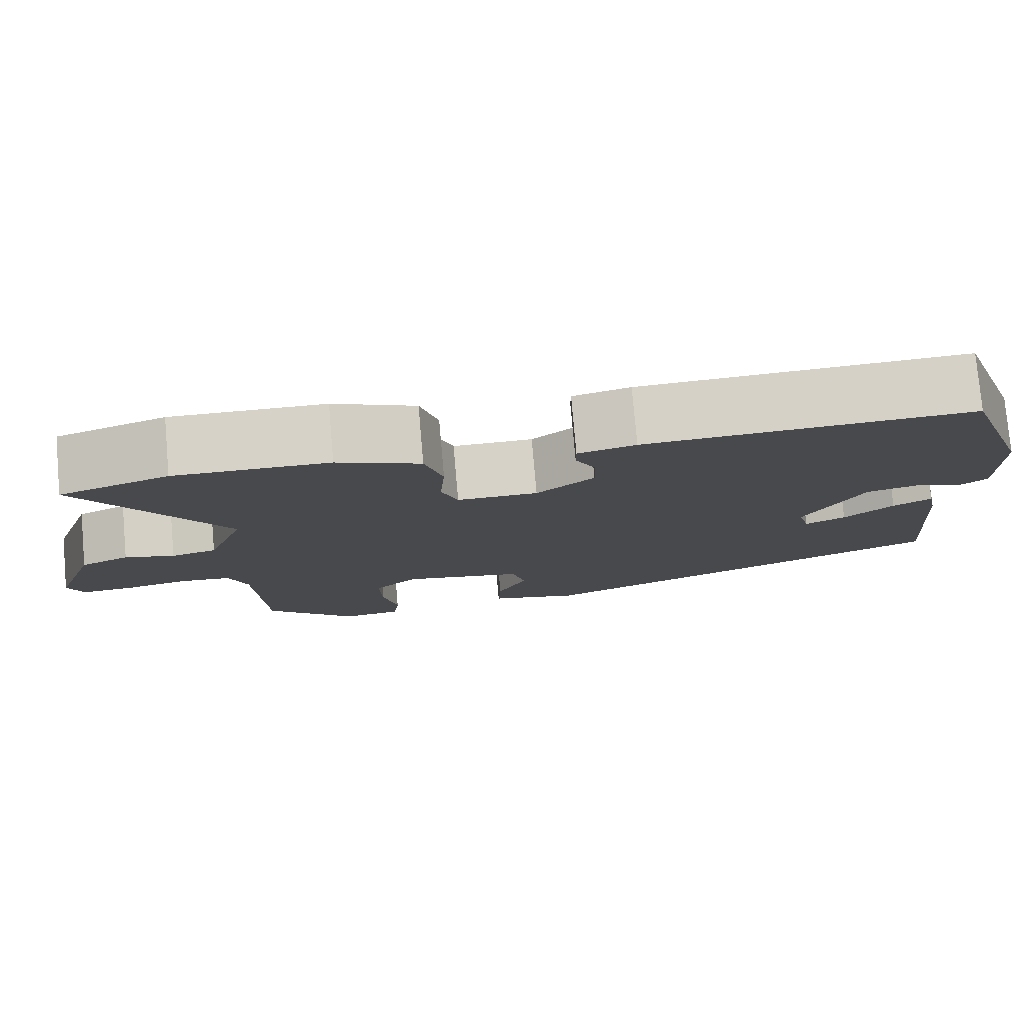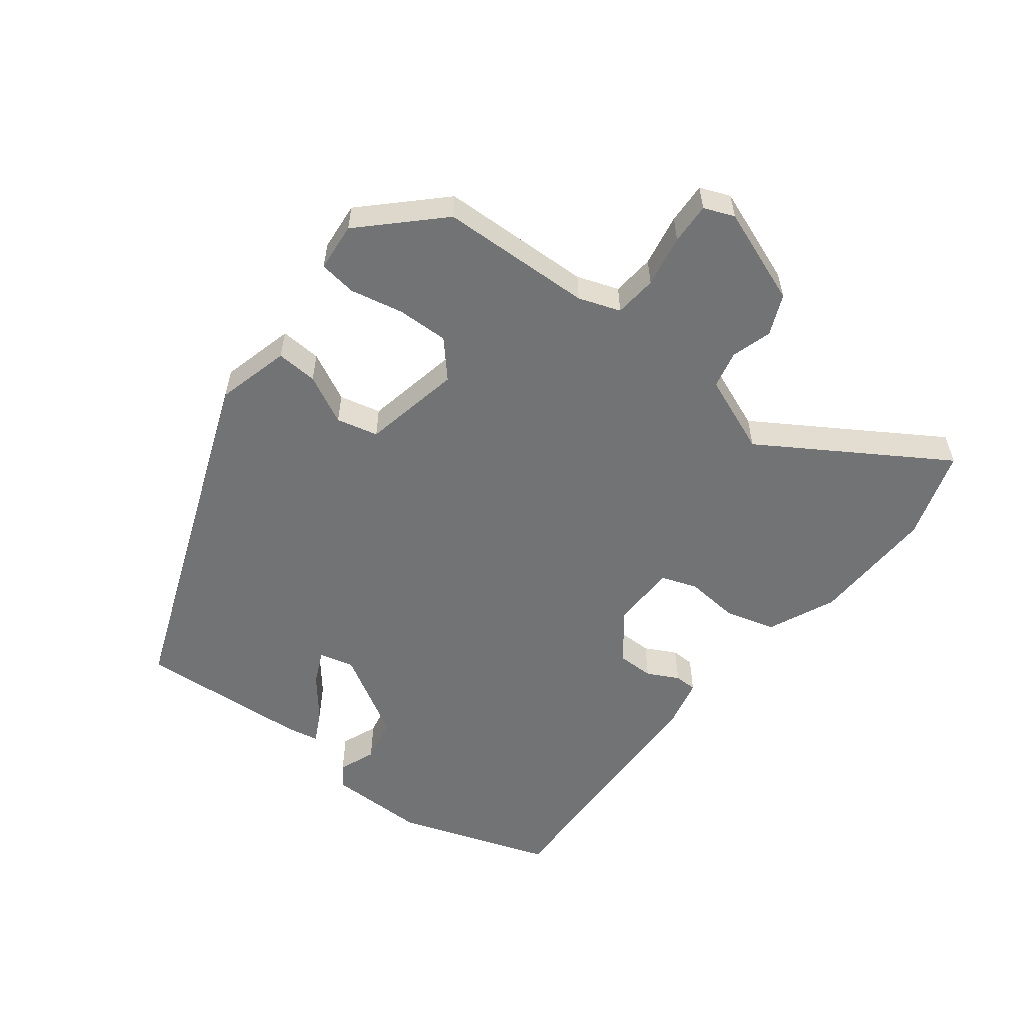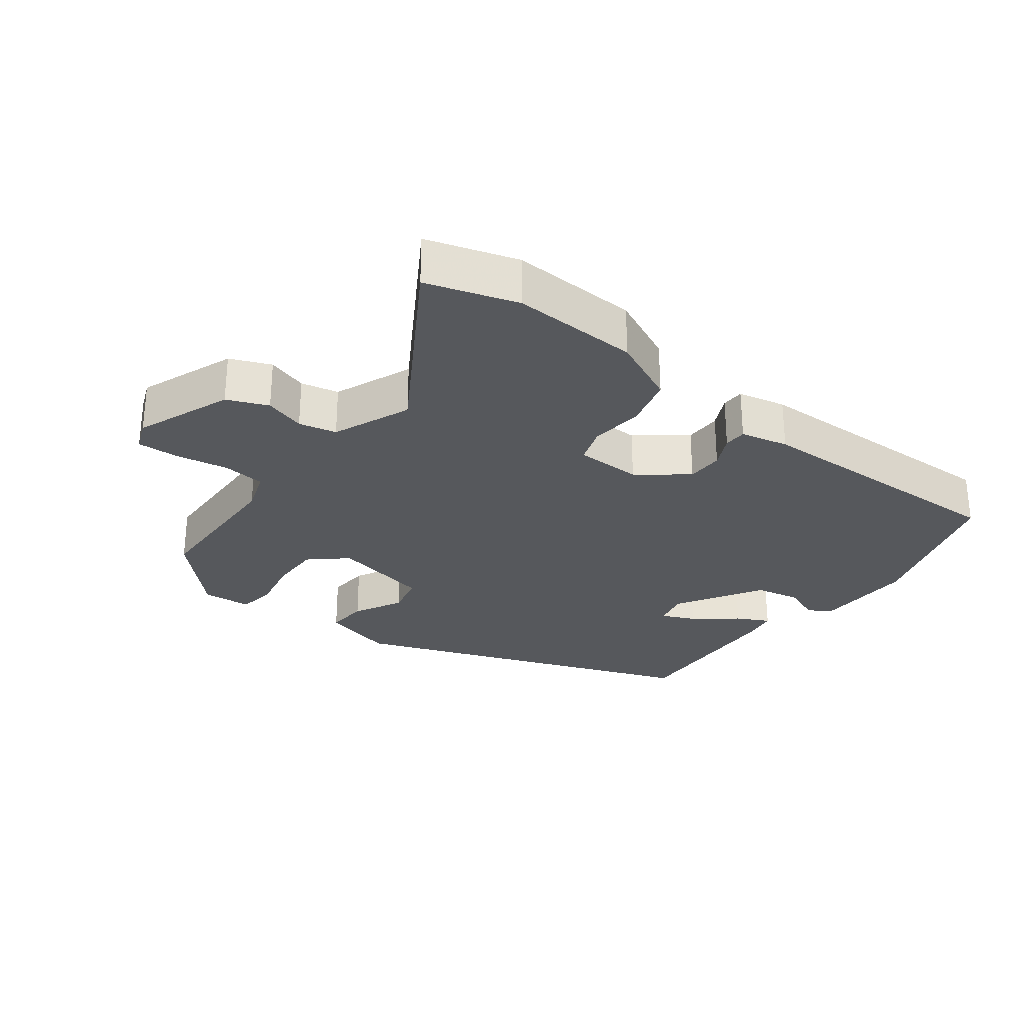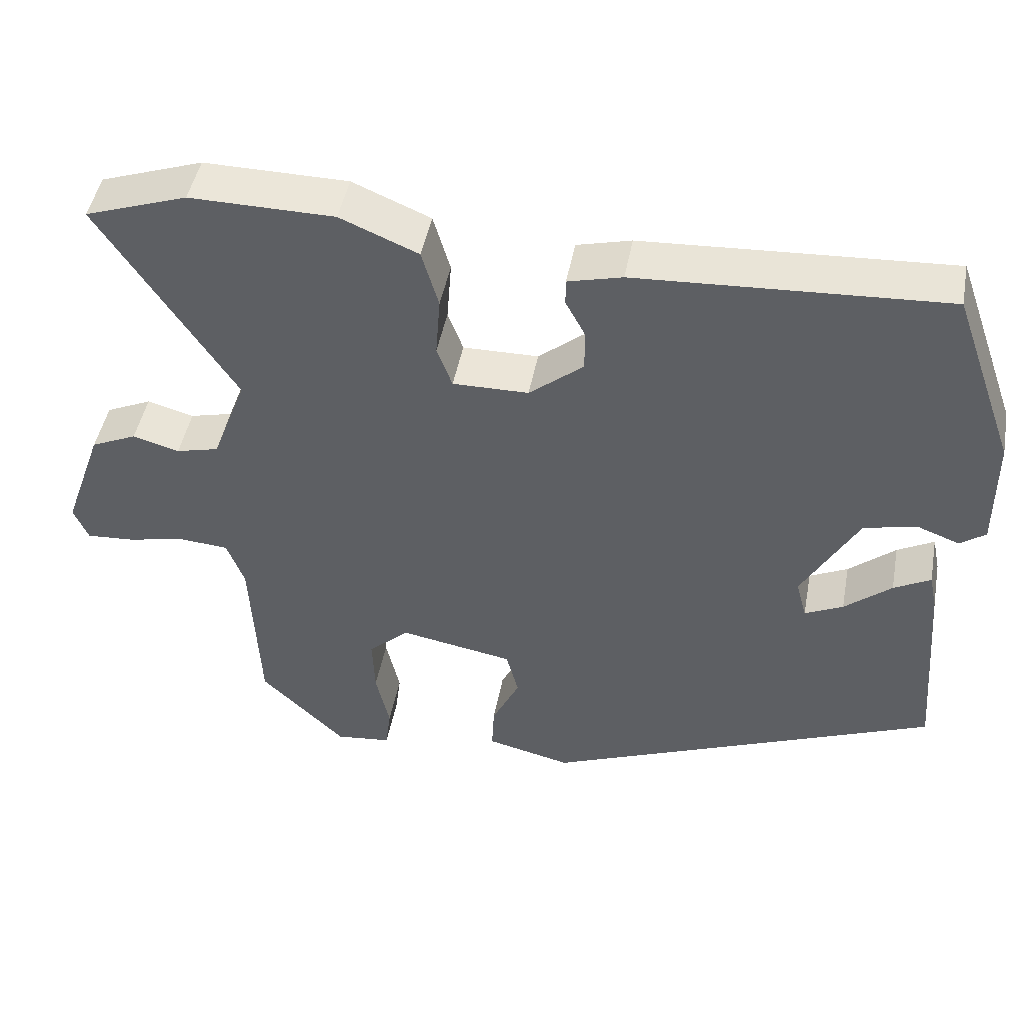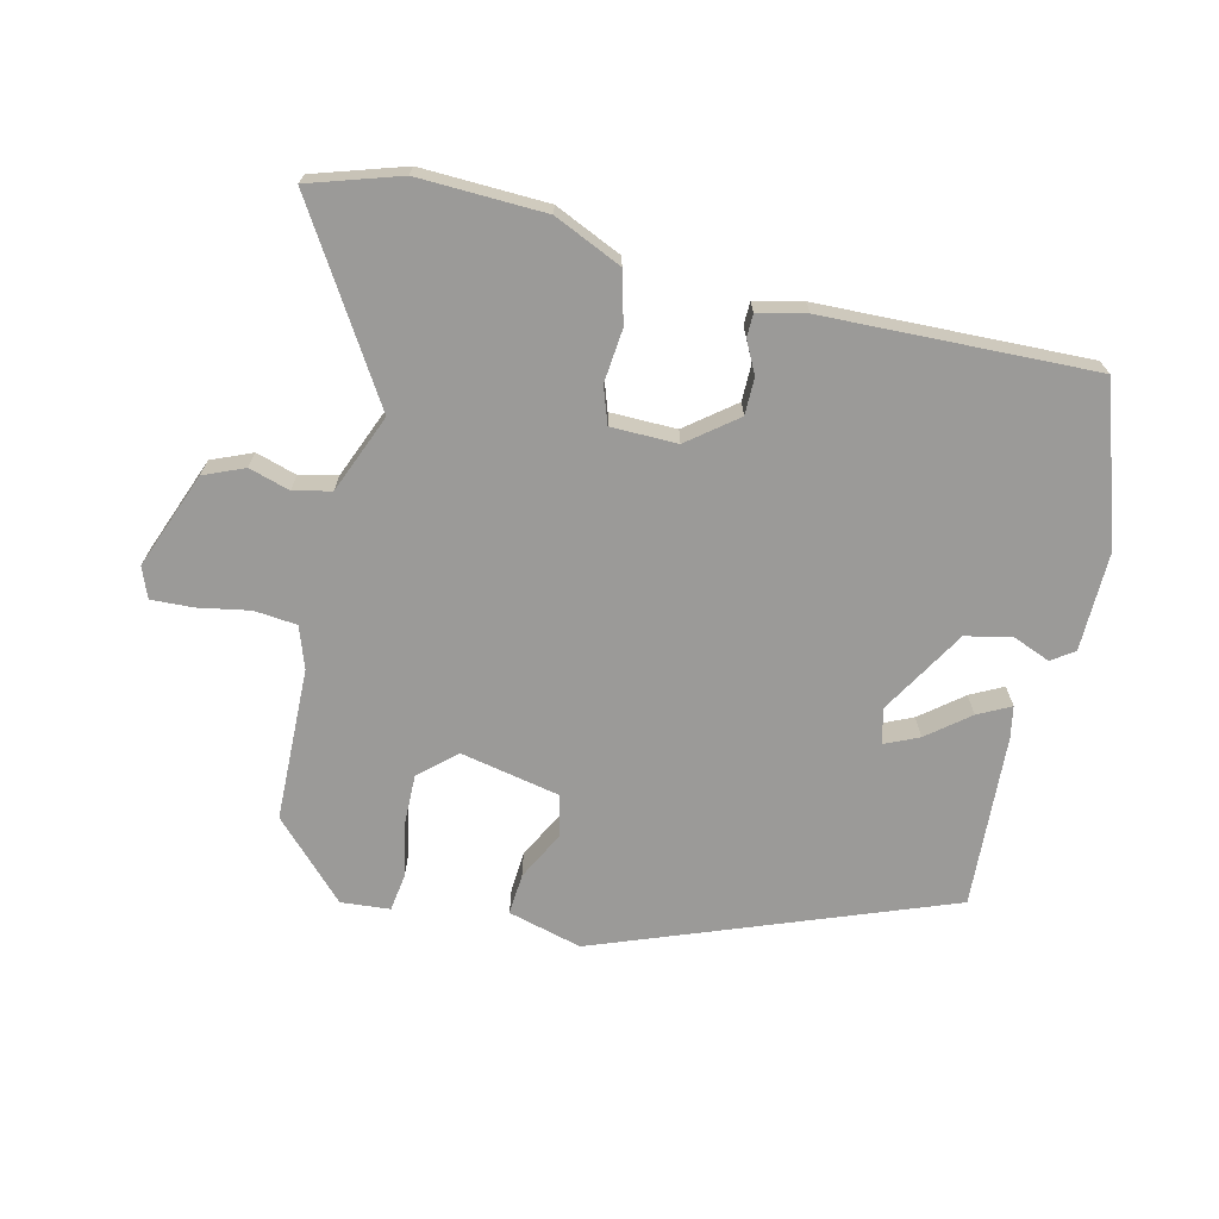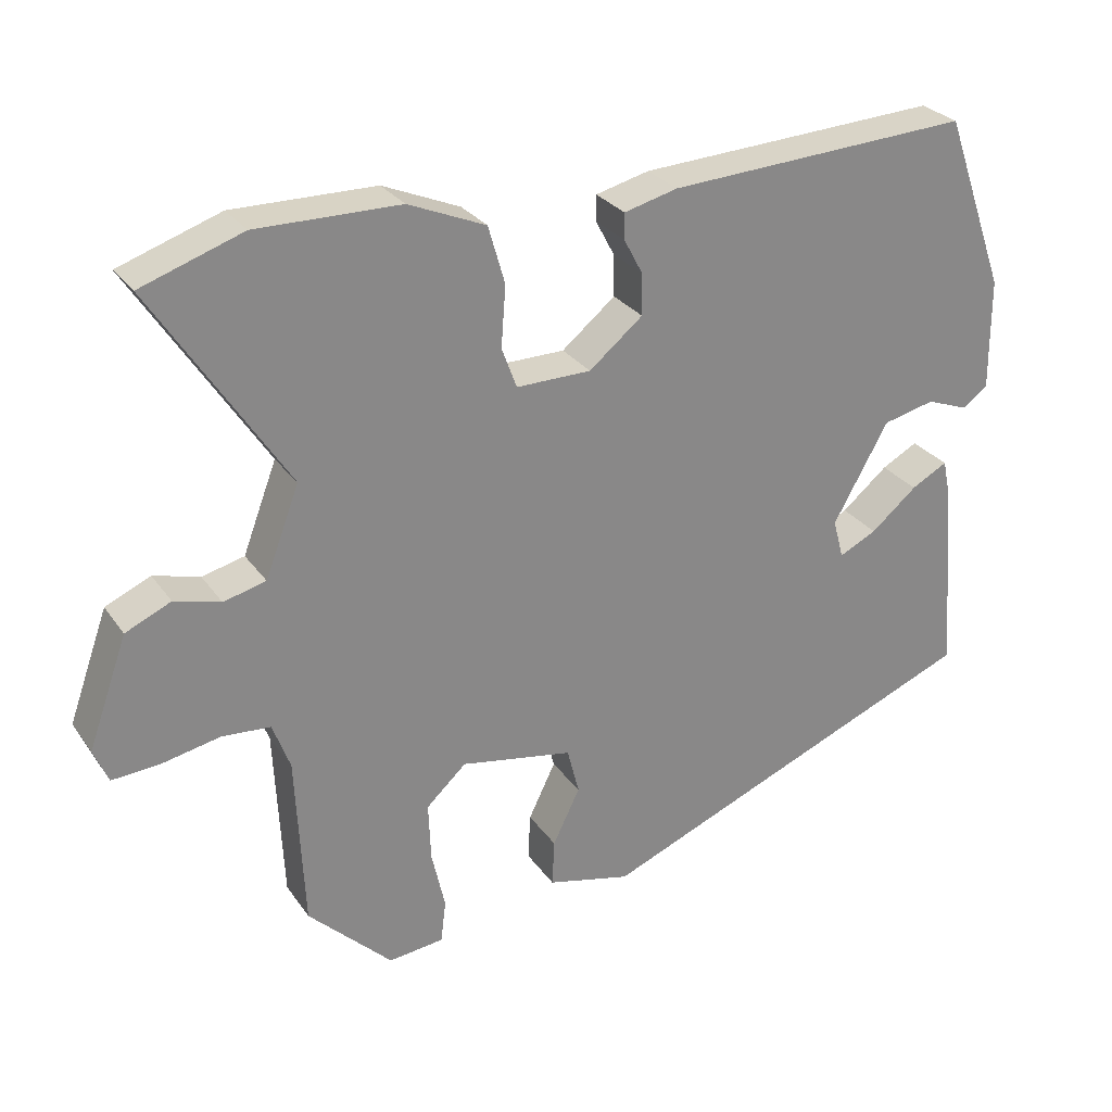
<metadata>
{"format":"obj","ext":"obj","renderer":"f3d","projection":"perspective","resolution":1024,"background":"white","views":[{"elev":77.8,"azim":-5.0,"up":"+Z"},{"elev":-55.7,"azim":-128.6,"up":"+Y"},{"elev":-28.2,"azim":-38.8,"up":"+Y"},{"elev":46.5,"azim":10.6,"up":"+Z"},{"elev":-69.3,"azim":-14.7,"up":"+Y"},{"elev":27.9,"azim":-27.8,"up":"+Z"}]}
</metadata>
<code>
v 0.506 0.07 -0.304
v -0.01 0.07 -0.513
v -0.121 0.07 -0.486
v -0.118 0.07 -0.424
v -0.082 0.07 -0.35
v -0.098 0.07 -0.288
v -0.247 0.07 -0.261
v -0.3 0.07 -0.31
v -0.297 0.07 -0.387
v -0.279 0.07 -0.467
v -0.286 0.07 -0.523
v -0.359 0.07 -0.531
v -0.47 0.07 -0.422
v -0.481 0.07 -0.193
v -0.504 0.07 -0.131
v -0.568 0.07 -0.126
v -0.646 0.07 -0.142
v -0.708 0.07 -0.146
v -0.727 0.07 -0.101
v -0.675 0.07 0.044
v -0.615 0.07 0.071
v -0.554 0.07 0.054
v -0.498 0.07 0.068
v -0.453 0.07 0.186
v -0.629 0.07 0.456
v -0.495 0.07 0.502
v -0.306 0.07 0.5
v -0.204 0.07 0.457
v -0.182 0.07 0.381
v -0.188 0.07 0.301
v -0.168 0.07 0.247
v -0.069 0.07 0.248
v 0.002 0.07 0.306
v 0.001 0.07 0.361
v -0.024 0.07 0.408
v -0.024 0.07 0.442
v 0.047 0.07 0.46
v 0.449 0.07 0.482
v 0.532 0.07 0.251
v 0.533 0.07 0.102
v 0.5 0.07 0.078
v 0.444 0.07 0.099
v 0.375 0.07 0.083
v 0.302 0.07 -0.047
v 0.316 0.07 -0.099
v 0.366 0.07 -0.075
v 0.427 0.07 -0.024
v 0.475 0.07 0.002
v 0.485 0.07 -0.045
v 0.506 0 -0.304
v -0.01 0 -0.513
v -0.121 0 -0.486
v -0.118 0 -0.424
v -0.082 0 -0.35
v -0.098 0 -0.288
v -0.247 0 -0.261
v -0.3 0 -0.31
v -0.297 0 -0.387
v -0.279 0 -0.467
v -0.286 0 -0.523
v -0.359 0 -0.531
v -0.47 0 -0.422
v -0.481 0 -0.193
v -0.504 0 -0.131
v -0.568 0 -0.126
v -0.646 0 -0.142
v -0.708 0 -0.146
v -0.727 0 -0.101
v -0.675 0 0.044
v -0.615 0 0.071
v -0.554 0 0.054
v -0.498 0 0.068
v -0.453 0 0.186
v -0.629 0 0.456
v -0.495 0 0.502
v -0.306 0 0.5
v -0.204 0 0.457
v -0.182 0 0.381
v -0.188 0 0.301
v -0.168 0 0.247
v -0.069 0 0.248
v 0.002 0 0.306
v 0.001 0 0.361
v -0.024 0 0.408
v -0.024 0 0.442
v 0.047 0 0.46
v 0.449 0 0.482
v 0.532 0 0.251
v 0.533 0 0.102
v 0.5 0 0.078
v 0.444 0 0.099
v 0.375 0 0.083
v 0.302 0 -0.047
v 0.316 0 -0.099
v 0.366 0 -0.075
v 0.427 0 -0.024
v 0.475 0 0.002
v 0.485 0 -0.045
f 1 2 3
f 49 1 3
f 48 49 3
f 47 48 3
f 46 47 3
f 3 4 5
f 46 3 5
f 45 46 5
f 44 45 5 6
f 43 44 6 7
f 40 41 42
f 39 40 42
f 38 39 42
f 37 38 42
f 36 37 42
f 35 36 42
f 34 35 42
f 33 34 42 43
f 32 33 43 7
f 28 29 30
f 27 28 30
f 26 27 30
f 25 26 30
f 24 25 30
f 23 24 30 31
f 20 21 22
f 19 20 22
f 18 19 22
f 17 18 22
f 16 17 22
f 15 16 22 23
f 32 7 8
f 31 32 8
f 23 31 8
f 15 23 8
f 14 15 8
f 12 13 14
f 11 12 14
f 10 11 14
f 9 10 14
f 8 9 14
f 52 51 50
f 52 50 98
f 52 98 97
f 52 97 96
f 52 96 95
f 54 53 52
f 54 52 95
f 54 95 94
f 55 54 94 93
f 56 55 93 92
f 91 90 89
f 91 89 88
f 91 88 87
f 91 87 86
f 91 86 85
f 91 85 84
f 91 84 83
f 92 91 83 82
f 56 92 82 81
f 79 78 77
f 79 77 76
f 79 76 75
f 79 75 74
f 79 74 73
f 80 79 73 72
f 71 70 69
f 71 69 68
f 71 68 67
f 71 67 66
f 71 66 65
f 72 71 65 64
f 57 56 81
f 57 81 80
f 57 80 72
f 57 72 64
f 57 64 63
f 63 62 61
f 63 61 60
f 63 60 59
f 63 59 58
f 63 58 57
f 1 50 51 2
f 2 51 52 3
f 3 52 53 4
f 4 53 54 5
f 5 54 55 6
f 6 55 56 7
f 7 56 57 8
f 8 57 58 9
f 9 58 59 10
f 10 59 60 11
f 11 60 61 12
f 12 61 62 13
f 13 62 63 14
f 14 63 64 15
f 15 64 65 16
f 16 65 66 17
f 17 66 67 18
f 18 67 68 19
f 19 68 69 20
f 20 69 70 21
f 21 70 71 22
f 22 71 72 23
f 23 72 73 24
f 24 73 74 25
f 25 74 75 26
f 26 75 76 27
f 27 76 77 28
f 28 77 78 29
f 29 78 79 30
f 30 79 80 31
f 31 80 81 32
f 32 81 82 33
f 33 82 83 34
f 34 83 84 35
f 35 84 85 36
f 36 85 86 37
f 37 86 87 38
f 38 87 88 39
f 39 88 89 40
f 40 89 90 41
f 41 90 91 42
f 42 91 92 43
f 43 92 93 44
f 44 93 94 45
f 45 94 95 46
f 46 95 96 47
f 47 96 97 48
f 48 97 98 49
f 49 98 50 1

</code>
